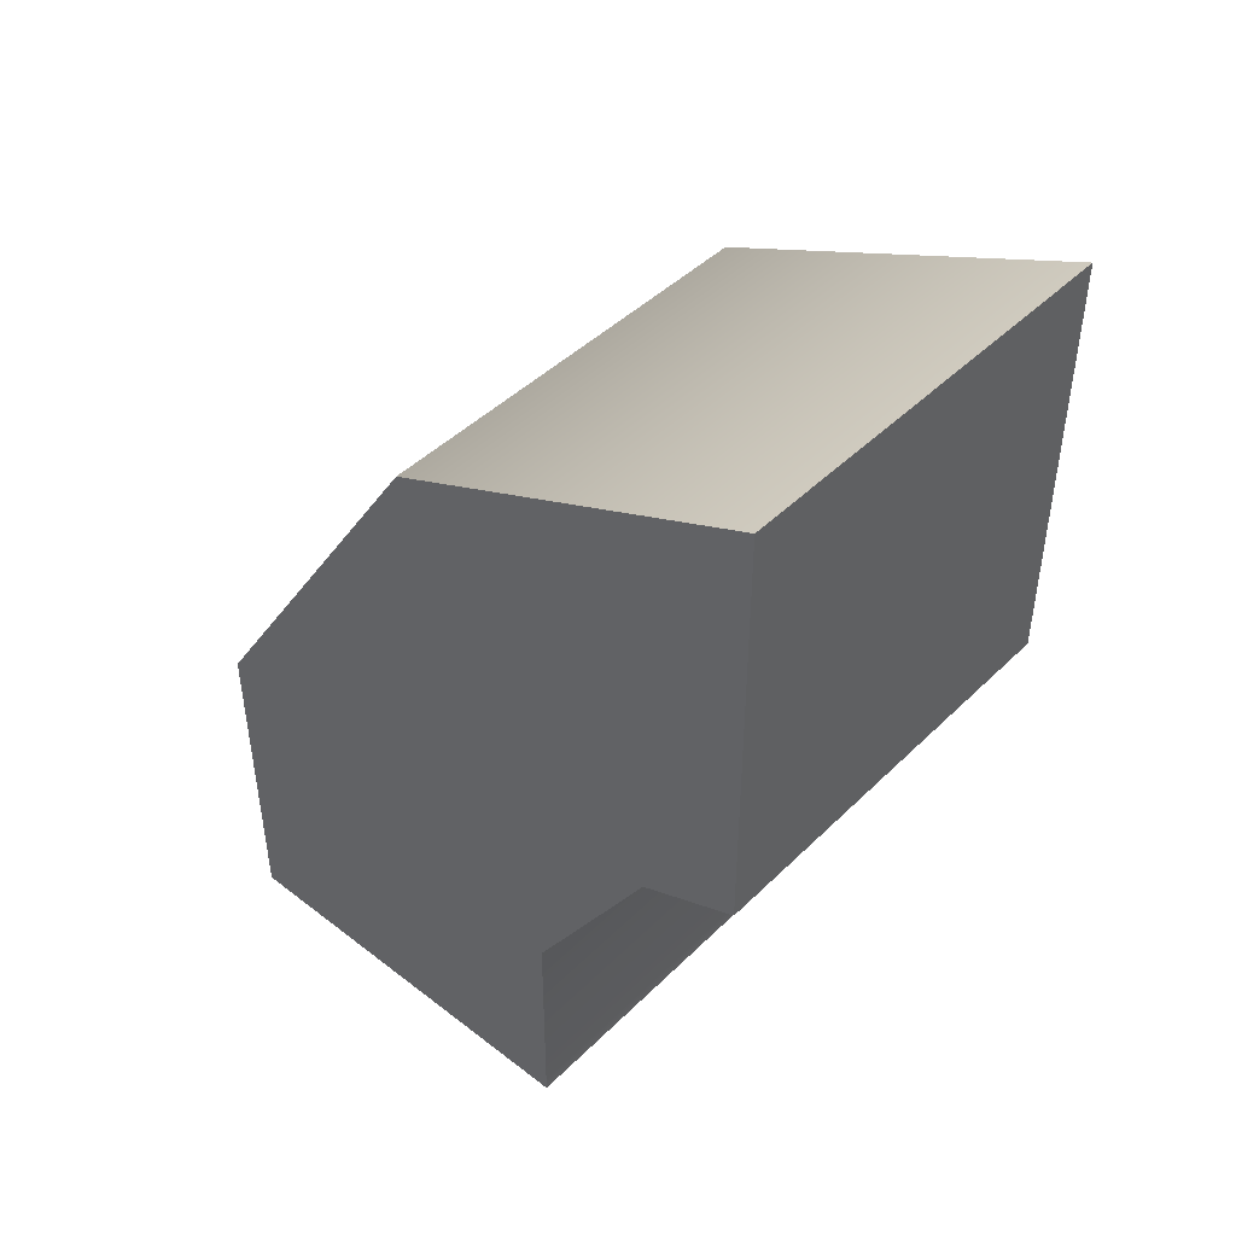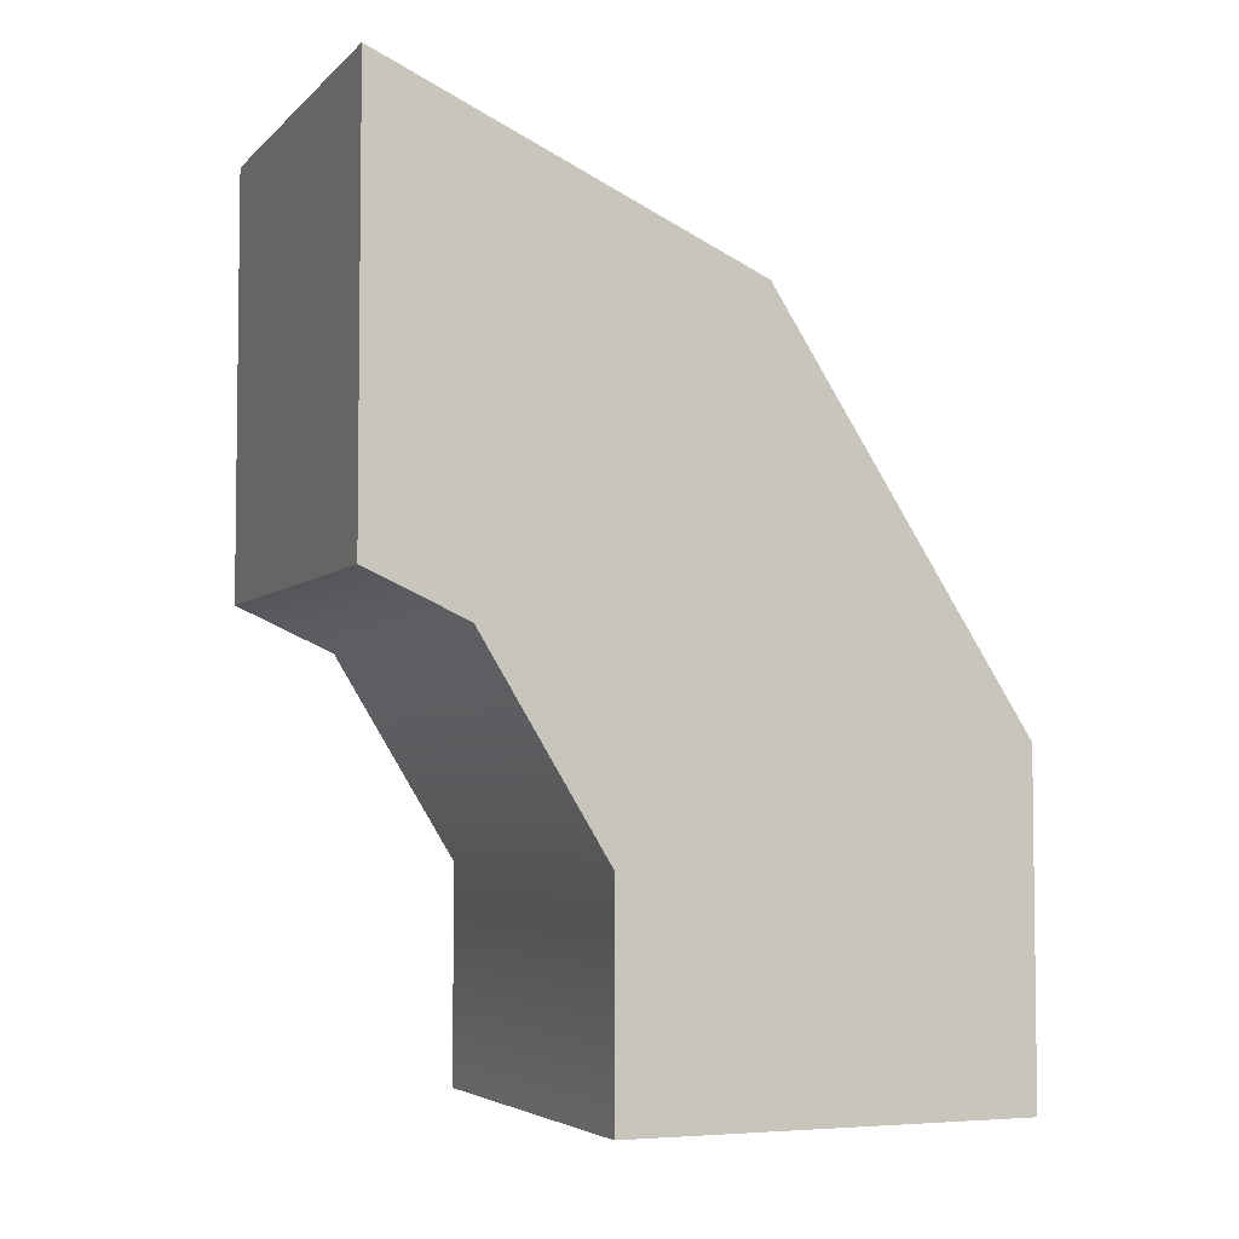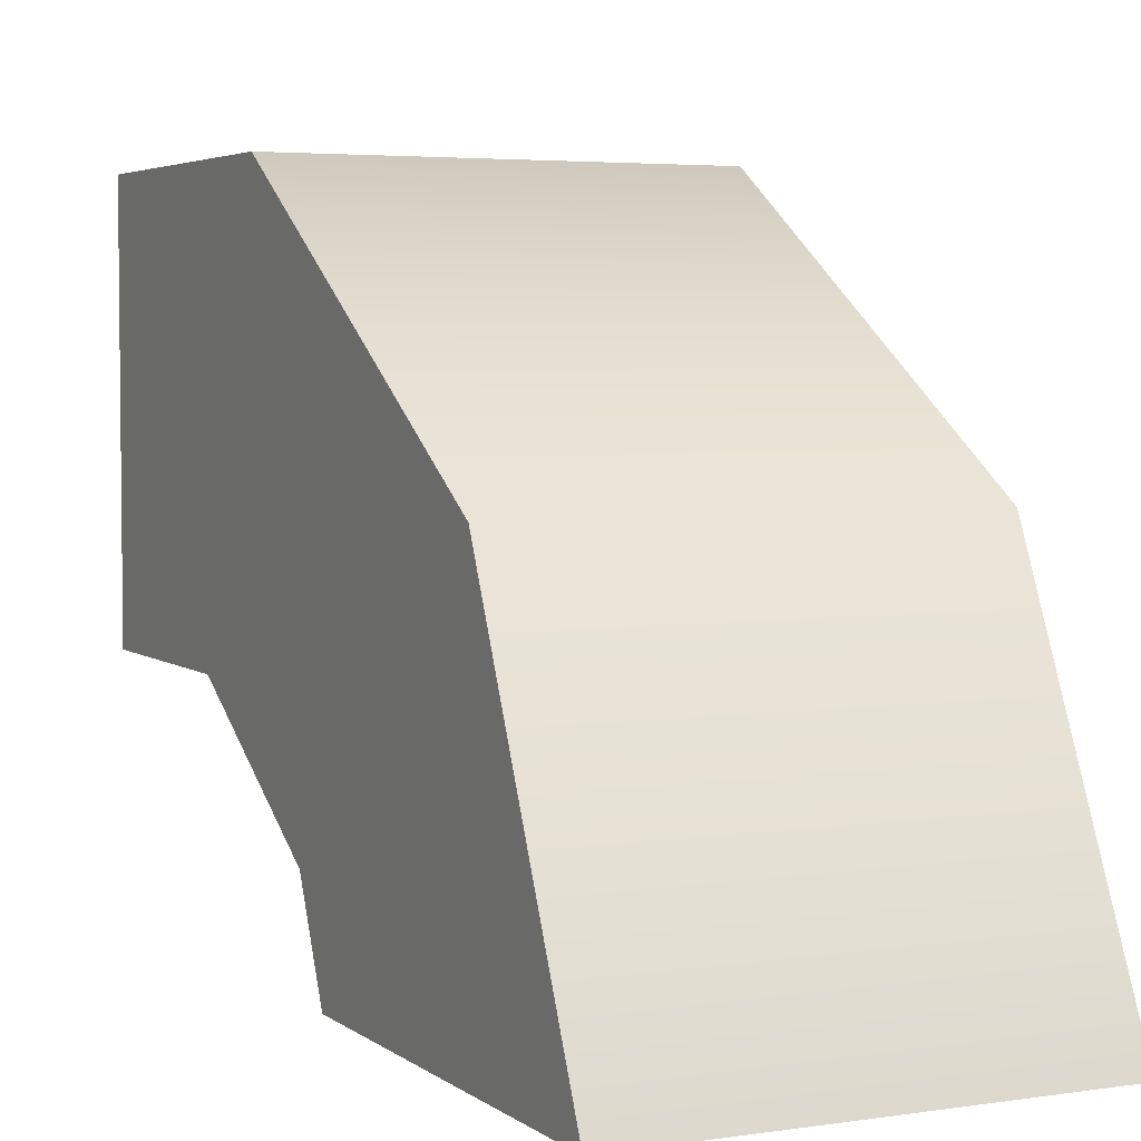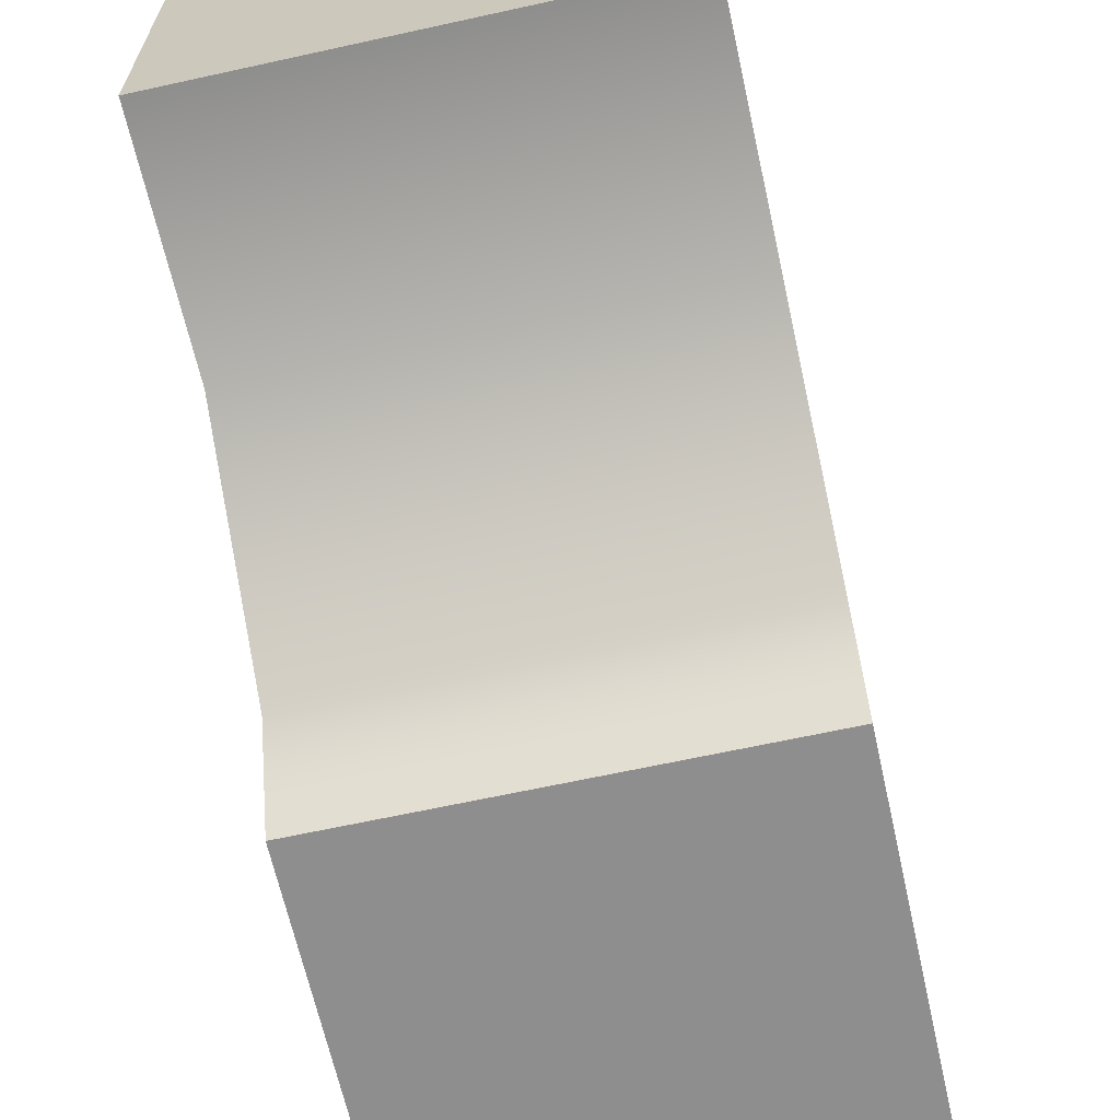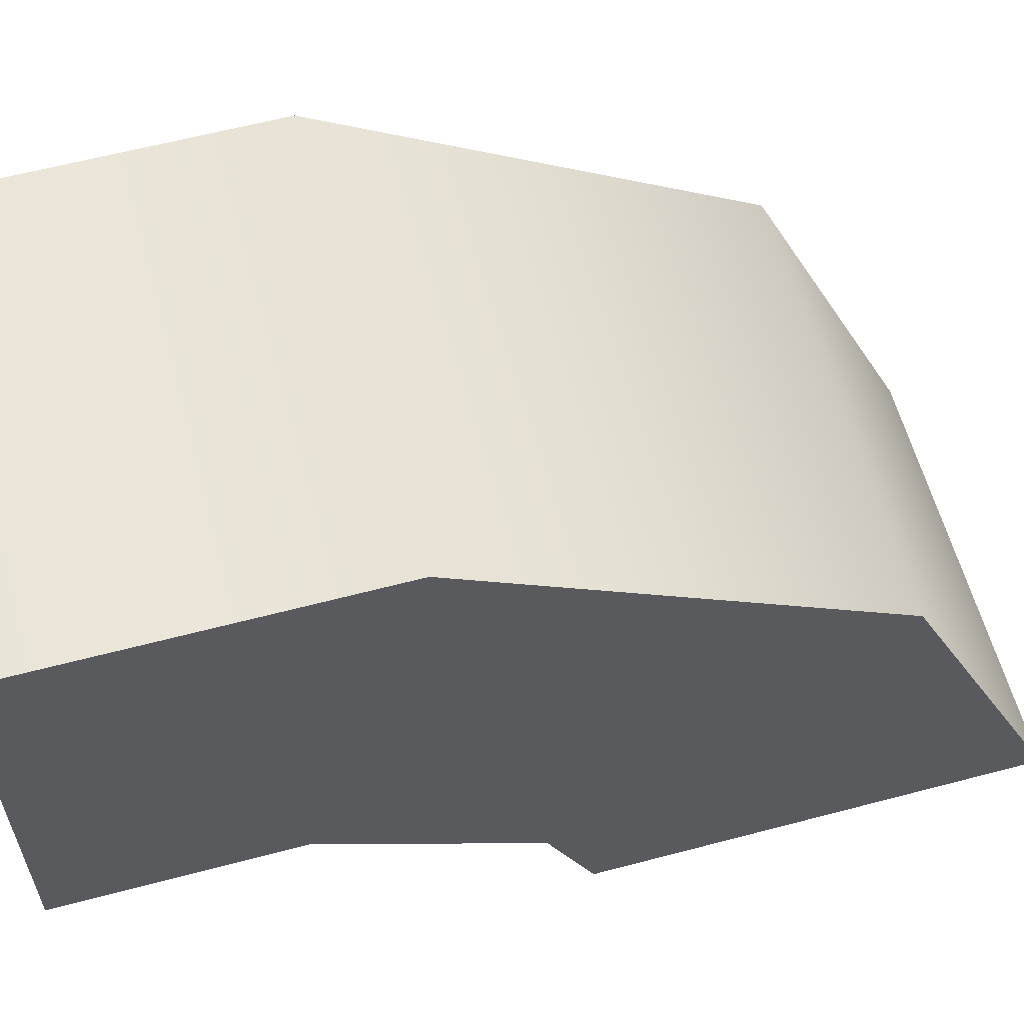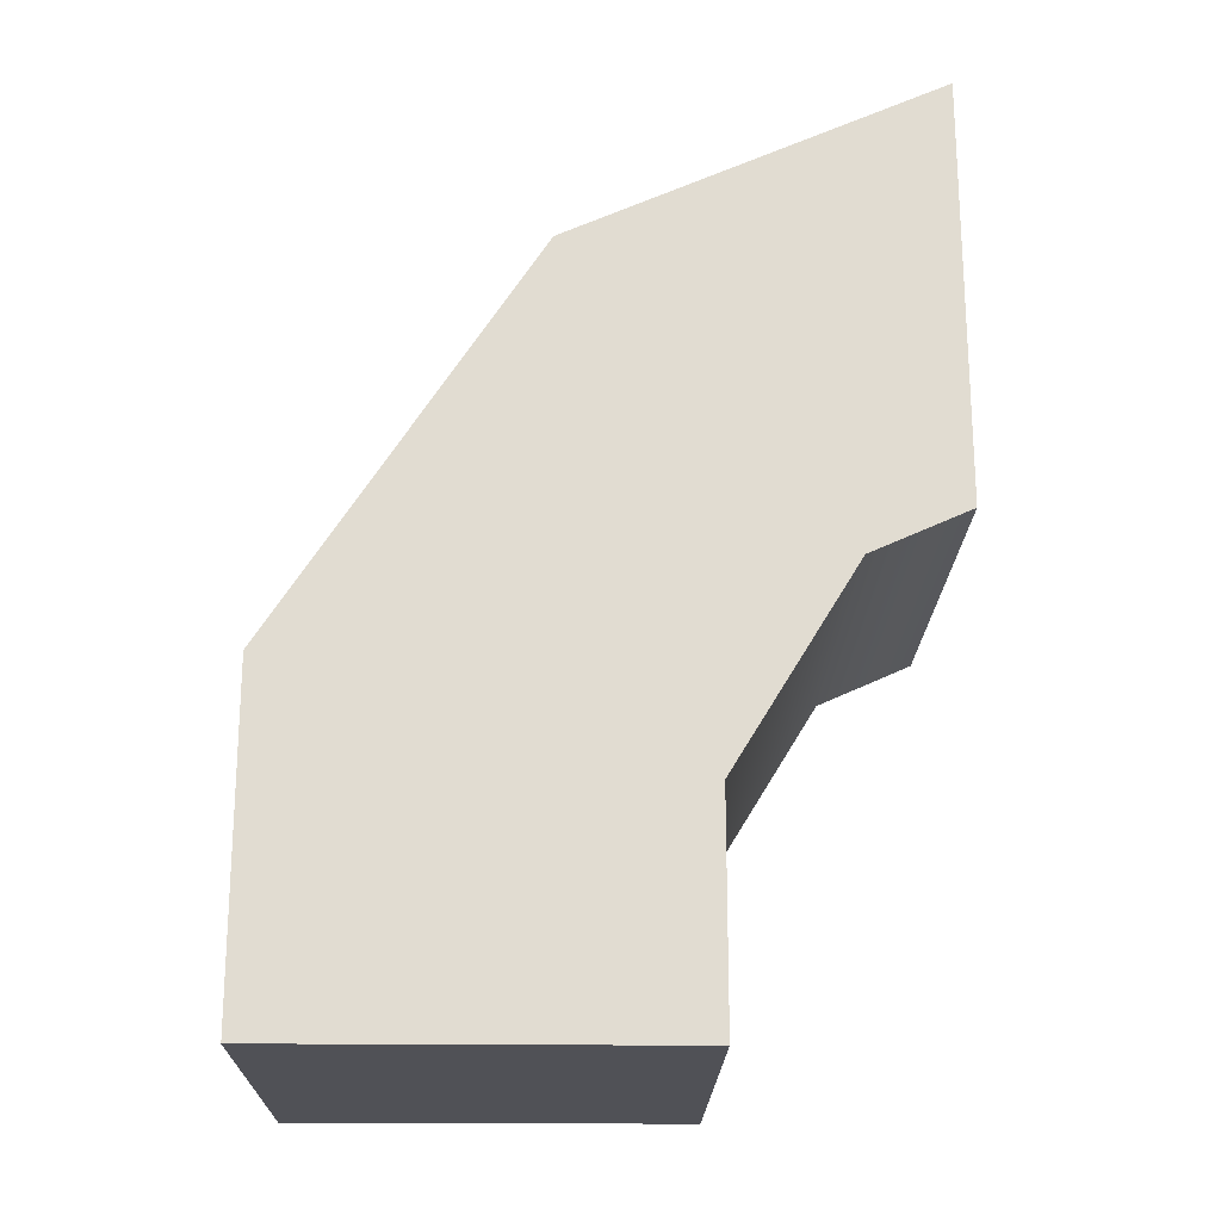
<metadata>
{"format":"obj","ext":"obj","renderer":"f3d","projection":"perspective","resolution":1024,"background":"white","views":[{"elev":45.0,"azim":-48.3,"up":"+Z"},{"elev":-4.6,"azim":67.6,"up":"+Z"},{"elev":4.2,"azim":-25.9,"up":"+Y"},{"elev":-65.0,"azim":-167.5,"up":"+Y"},{"elev":60.1,"azim":-105.2,"up":"+Y"},{"elev":-20.5,"azim":-91.2,"up":"+Z"}]}
</metadata>
<code>
o model_1158
v 0 1.5 -1.5
v 0 0.533 -1.5
v -0.5 0.533 -1.5
v -0.5 1.5 -1.5
v -0.5 1.5 -0.7077
v 0 1.5 -0.7077
v 0 1.5 -1.5
v -0.5 1.5 -1.5
v 0 0 -0.3829
v 0 0 0.641
v -0.5 0 0.641
v -0.5 0 -0.3829
v 0 0.533 -1.5
v 0 0.533 -0.9723
v -0.5 0.533 -0.9723
v -0.5 0.533 -1.5
v -0.5 1.5 -1.5
v -0.5 0.533 -1.5
v -0.5 0.533 -0.9723
v -0.5 1.5 -0.7077
v 0.5 0.533 -1.5
v 0.5 1.5 -1.5
v 0.5 1.5 -0.7077
v 0.5 0.533 -0.9723
v 0 0.8836 0.245
v -0.5 0.8836 0.245
v 0.5 0.8836 0.245
v 0.5 0.2361 -0.4886
v 0 0.2361 -0.4886
v -0.5 0.2361 -0.4886
v -0.5 0.2361 -0.4886
v -0.5 0.8836 0.245
v -0.5 0 0.641
v 0 0 0.641
v 0.5 0 0.641
v 0.5 0 -0.3829
v -0.5 0 -0.3829
v 0 0 -0.3829
v -0.5 0 -0.3829
v -0.5 0 0.641
v 0.5 0.533 -0.9723
v 0 0.533 -0.9723
v 0 0.533 -1.5
v 0.5 0.533 -1.5
v 0.5 0.2361 -0.4886
v 0 0.2361 -0.4886
v 0 0 -0.3829
v 0.5 0 -0.3829
v 0.5 0 0.641
v 0 0 -0.3829
v 0.5 0 -0.3829
v 0 0.8836 0.245
v 0 0 0.641
v 0.5 0 0.641
v 0.5 0.8836 0.245
v 0.5 1.5 -0.7077
v 0 1.5 -0.7077
v 0 1.5 -1.5
v 0.5 1.5 -1.5
v 0.5 0.533 -1.5
v 0.5 1.5 -1.5
g surface_000
f 60 1 61
f 60 2 1
f 1 2 3
f 1 3 4
f 58 56 59
f 58 57 56
f 56 57 52
f 56 52 55
f 52 54 55
f 52 53 54
f 49 50 51
f 49 10 50
f 47 45 48
f 47 46 45
f 45 46 42
f 45 42 41
f 41 42 43
f 41 43 44
f 31 39 40
f 31 40 32
f 19 31 32
f 19 32 20
f 17 19 20
f 17 18 19
f 37 29 38
f 37 30 29
f 14 29 30
f 14 30 15
f 13 14 15
f 13 15 16
f 27 35 36
f 27 36 28
f 24 27 28
f 24 23 27
f 21 23 24
f 21 22 23
f 26 33 34
f 26 34 25
f 25 5 26
f 25 6 5
f 5 6 7
f 5 7 8
f 9 11 12
f 9 10 11

</code>
